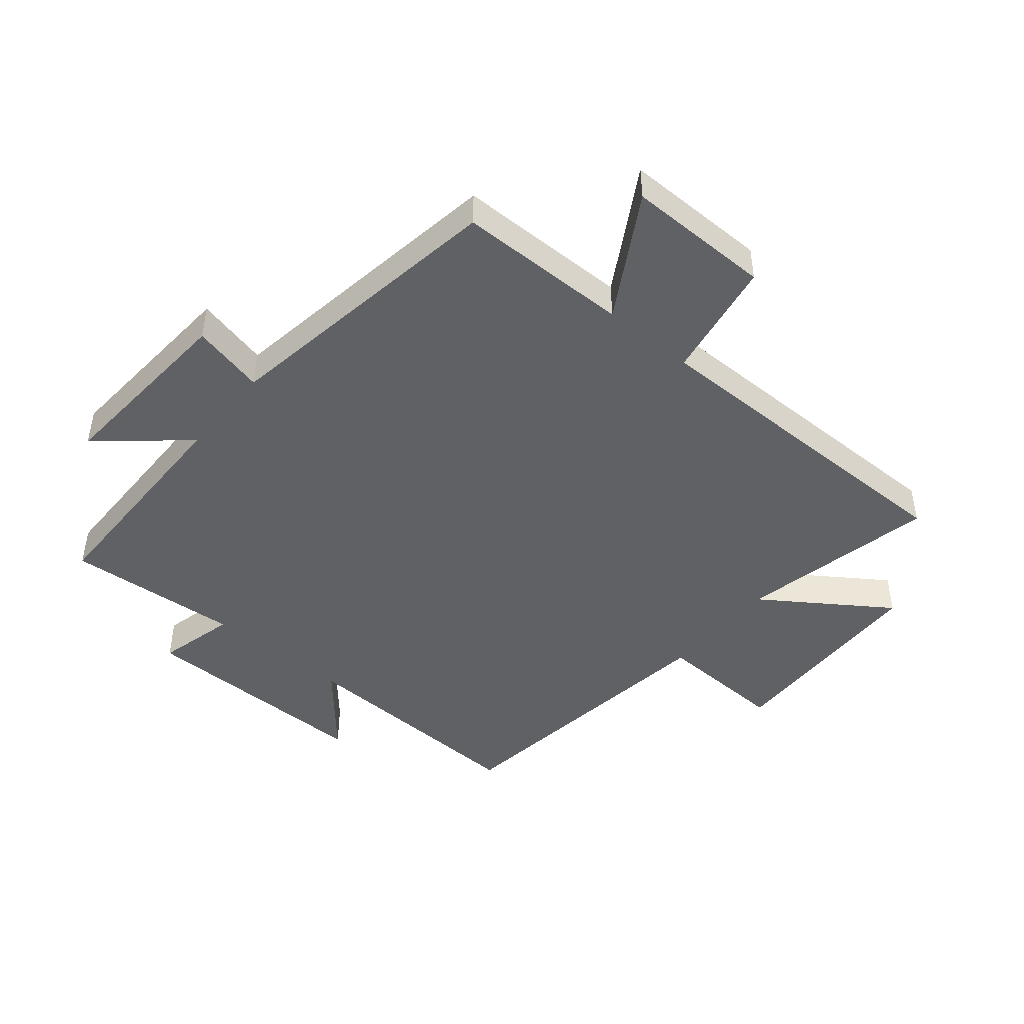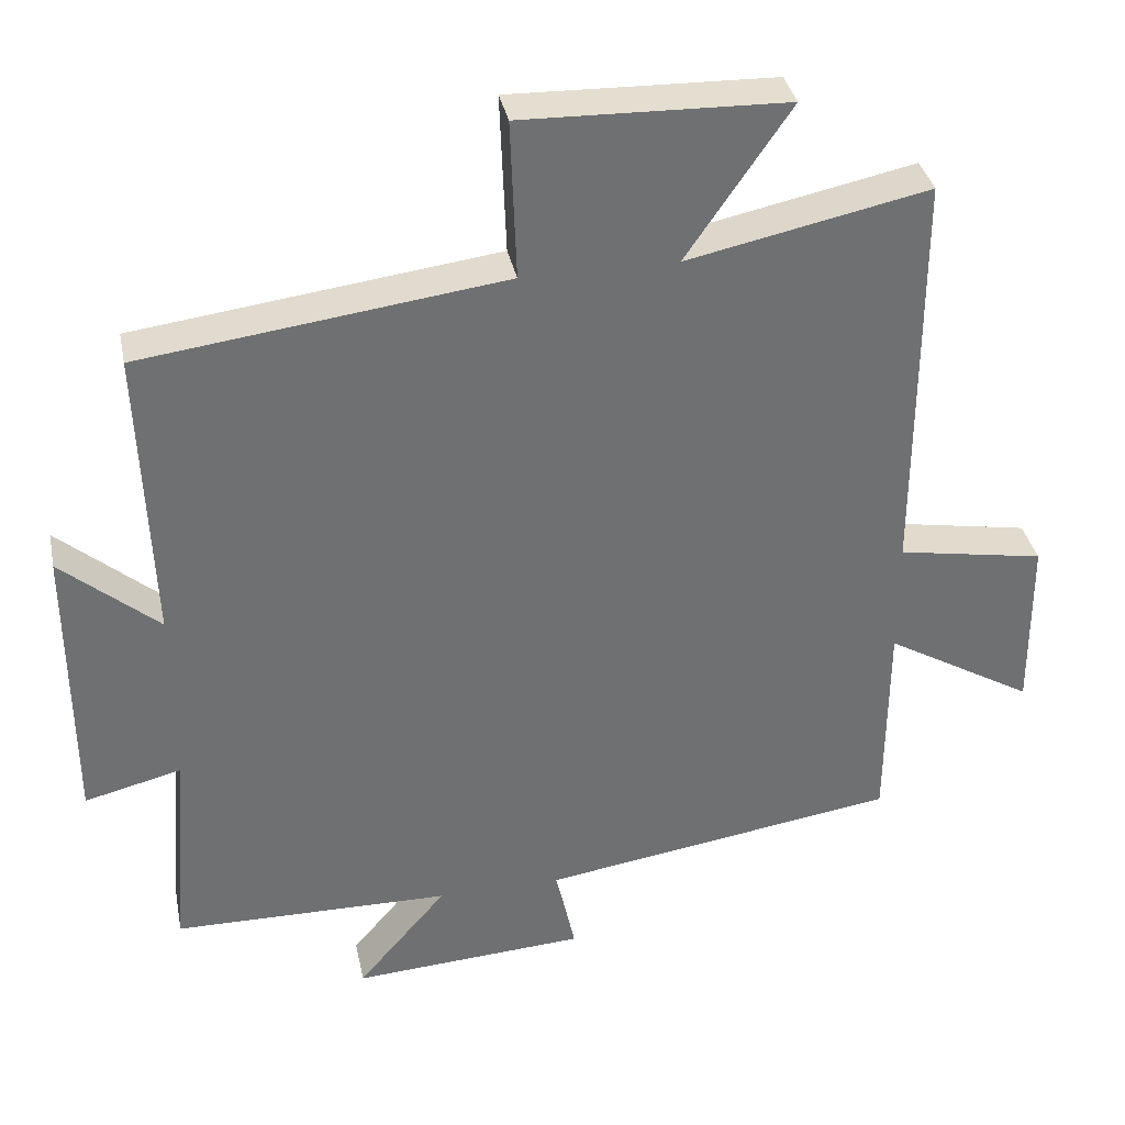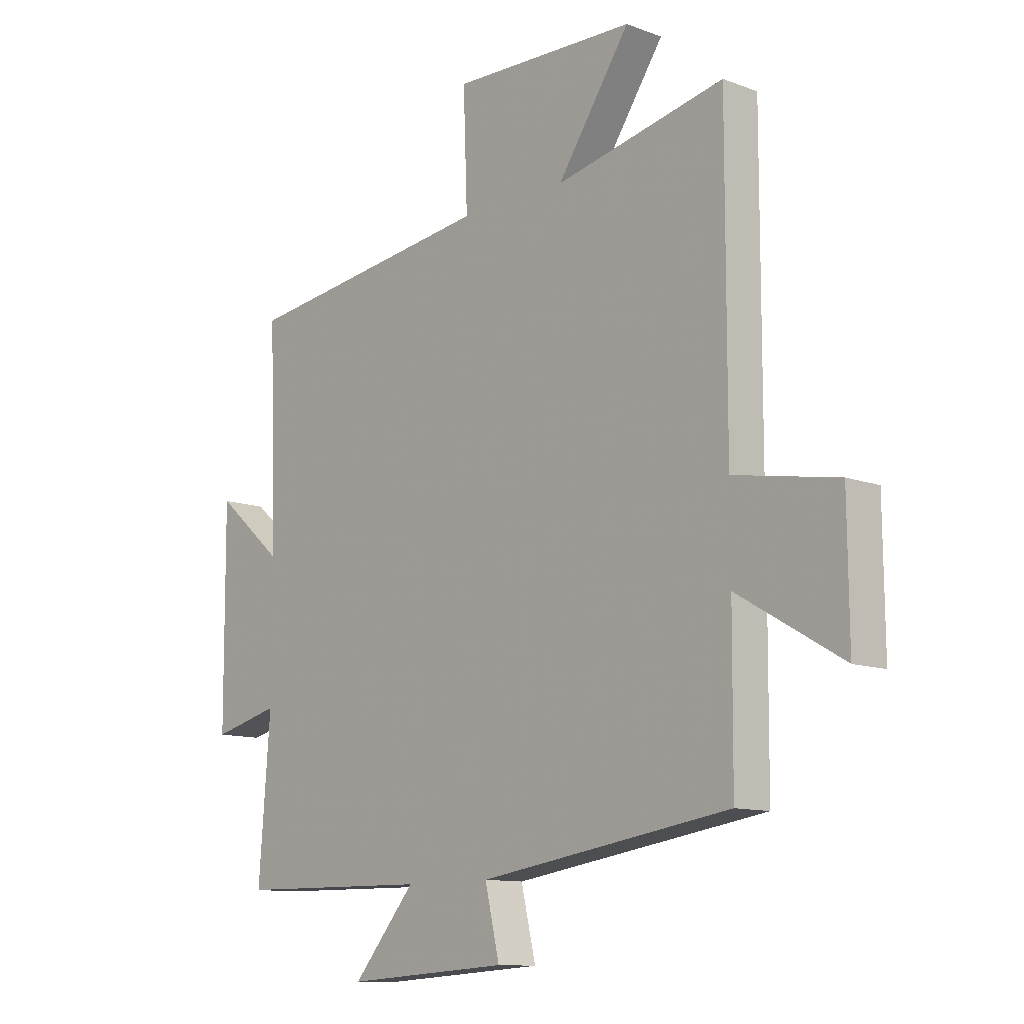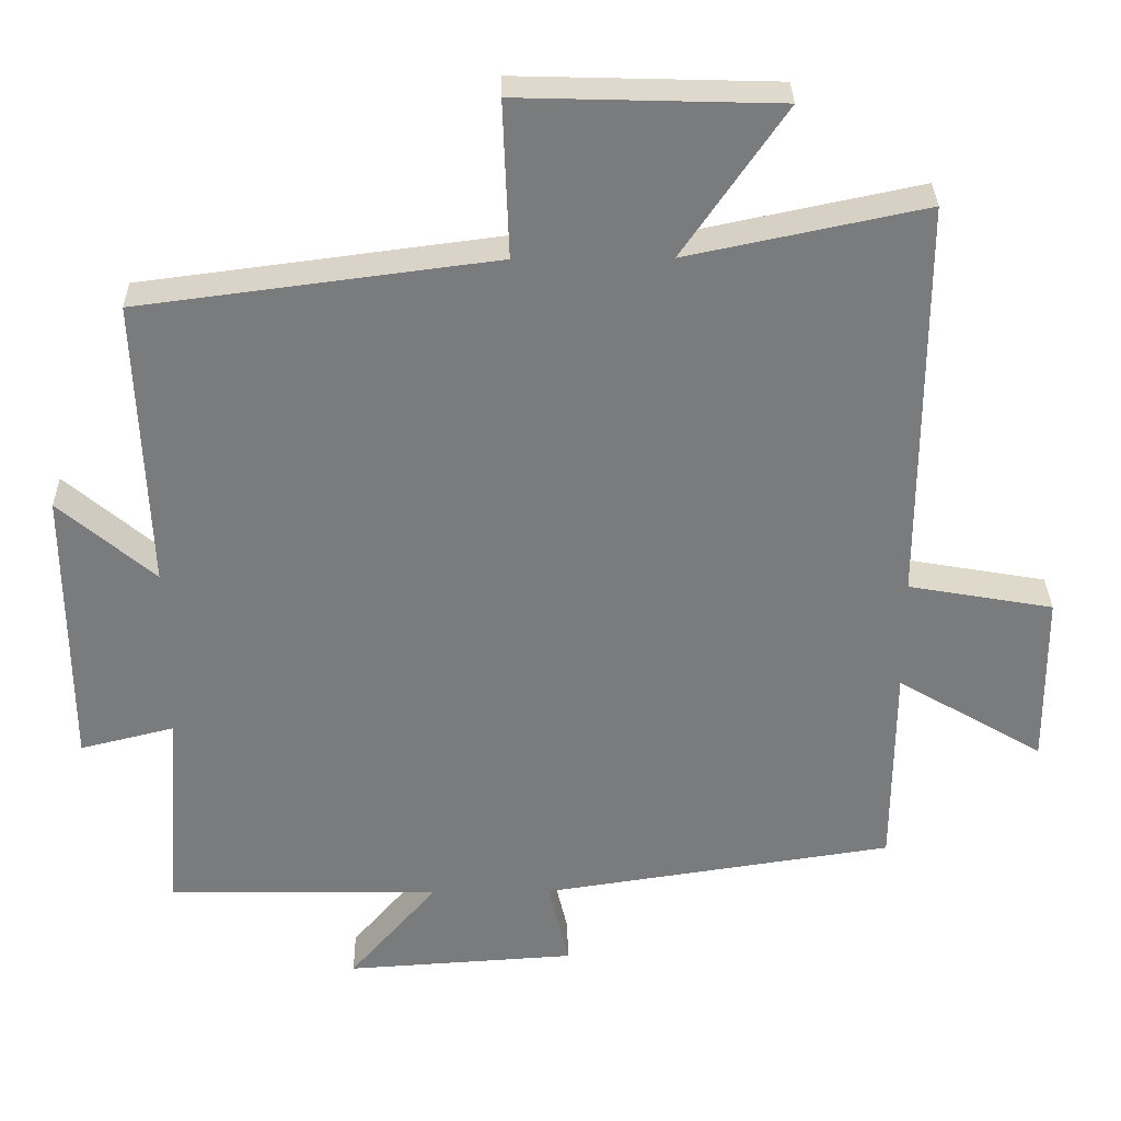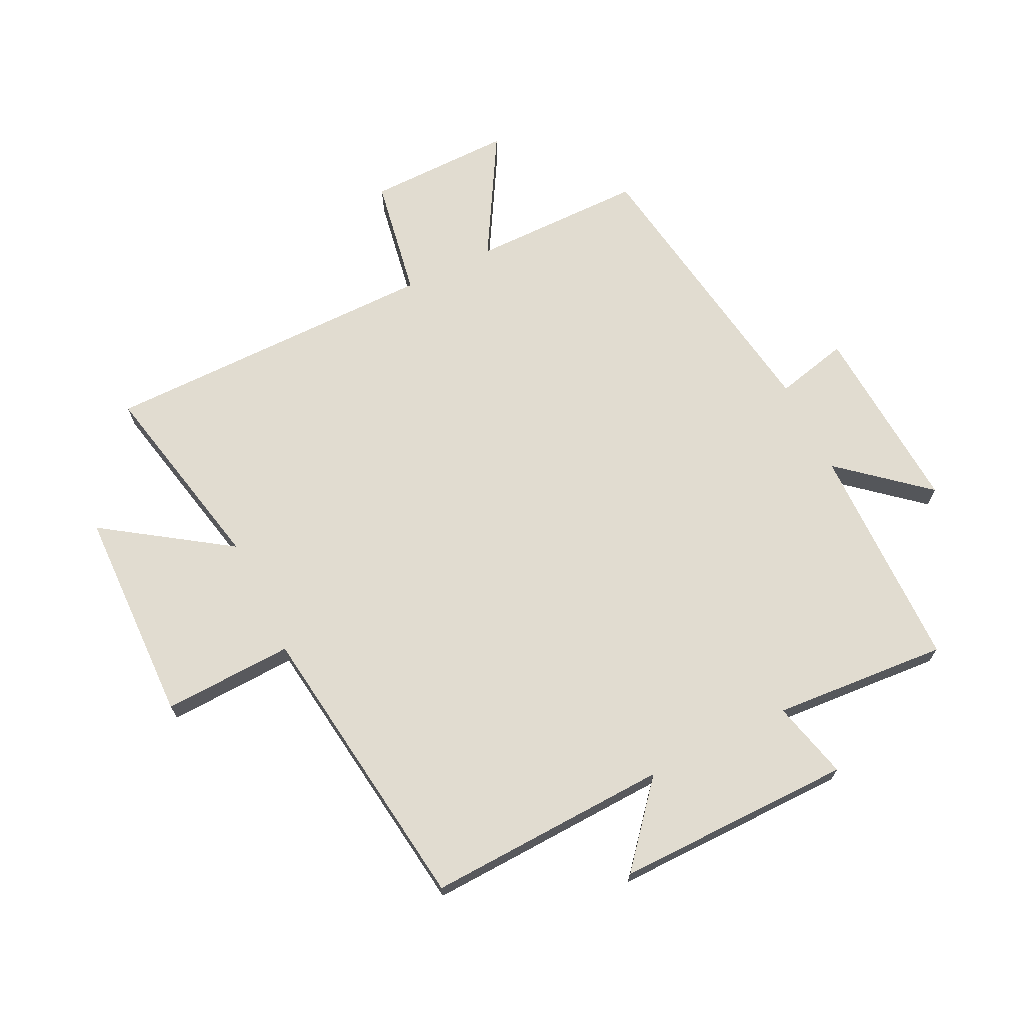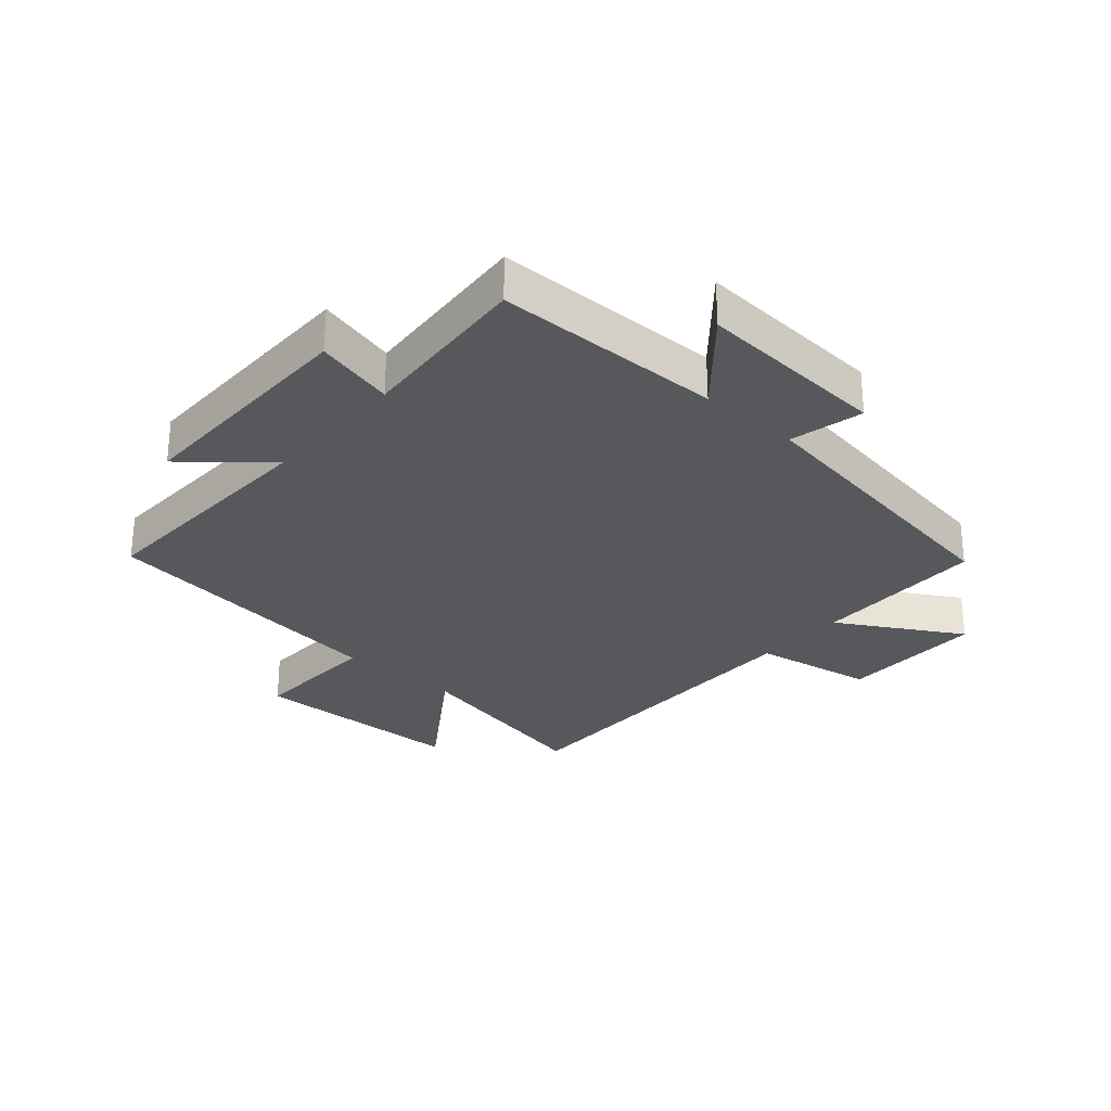
<metadata>
{"format":"obj","ext":"obj","renderer":"f3d","projection":"perspective","resolution":1024,"background":"white","views":[{"elev":-45.8,"azim":-129.8,"up":"+Y"},{"elev":35.6,"azim":168.6,"up":"+Z"},{"elev":-11.4,"azim":-132.4,"up":"+Z"},{"elev":31.7,"azim":179.1,"up":"+Z"},{"elev":69.4,"azim":63.7,"up":"+Y"},{"elev":-28.7,"azim":138.8,"up":"+Y"}]}
</metadata>
<code>
v -0.501 0.07 0.568
v -0.177 0.07 0.5
v -0.317 0.07 0.704
v 0.037 0.07 0.714
v 0.029 0.07 0.5
v 0.515 0.07 0.437
v 0.5 0.07 0.038
v 0.631 0.07 0.15
v 0.629 0.07 -0.24
v 0.5 0.07 -0.208
v 0.522 0.07 -0.495
v 0.149 0.07 -0.5
v 0.269 0.07 -0.64
v -0.045 0.07 -0.62
v -0.017 0.07 -0.5
v -0.498 0.07 -0.427
v -0.5 0.07 -0.143
v -0.7 0.07 -0.26
v -0.698 0.07 -0.022
v -0.5 0.07 0.013
v -0.501 0 0.568
v -0.177 0 0.5
v -0.317 0 0.704
v 0.037 0 0.714
v 0.029 0 0.5
v 0.515 0 0.437
v 0.5 0 0.038
v 0.631 0 0.15
v 0.629 0 -0.24
v 0.5 0 -0.208
v 0.522 0 -0.495
v 0.149 0 -0.5
v 0.269 0 -0.64
v -0.045 0 -0.62
v -0.017 0 -0.5
v -0.498 0 -0.427
v -0.5 0 -0.143
v -0.7 0 -0.26
v -0.698 0 -0.022
v -0.5 0 0.013
f 17 18 19 20
f 15 16 17 20
f 15 20 1 2
f 12 13 14 15
f 12 15 2
f 11 12 2
f 10 11 2
f 7 8 9 10
f 7 10 2 3
f 5 6 7
f 5 7 3
f 3 4 5
f 40 39 38 37
f 40 37 36 35
f 22 21 40 35
f 35 34 33 32
f 22 35 32
f 22 32 31
f 22 31 30
f 30 29 28 27
f 23 22 30 27
f 27 26 25
f 23 27 25
f 25 24 23
f 1 21 22 2
f 2 22 23 3
f 3 23 24 4
f 4 24 25 5
f 5 25 26 6
f 6 26 27 7
f 7 27 28 8
f 8 28 29 9
f 9 29 30 10
f 10 30 31 11
f 11 31 32 12
f 12 32 33 13
f 13 33 34 14
f 14 34 35 15
f 15 35 36 16
f 16 36 37 17
f 17 37 38 18
f 18 38 39 19
f 19 39 40 20
f 20 40 21 1

</code>
